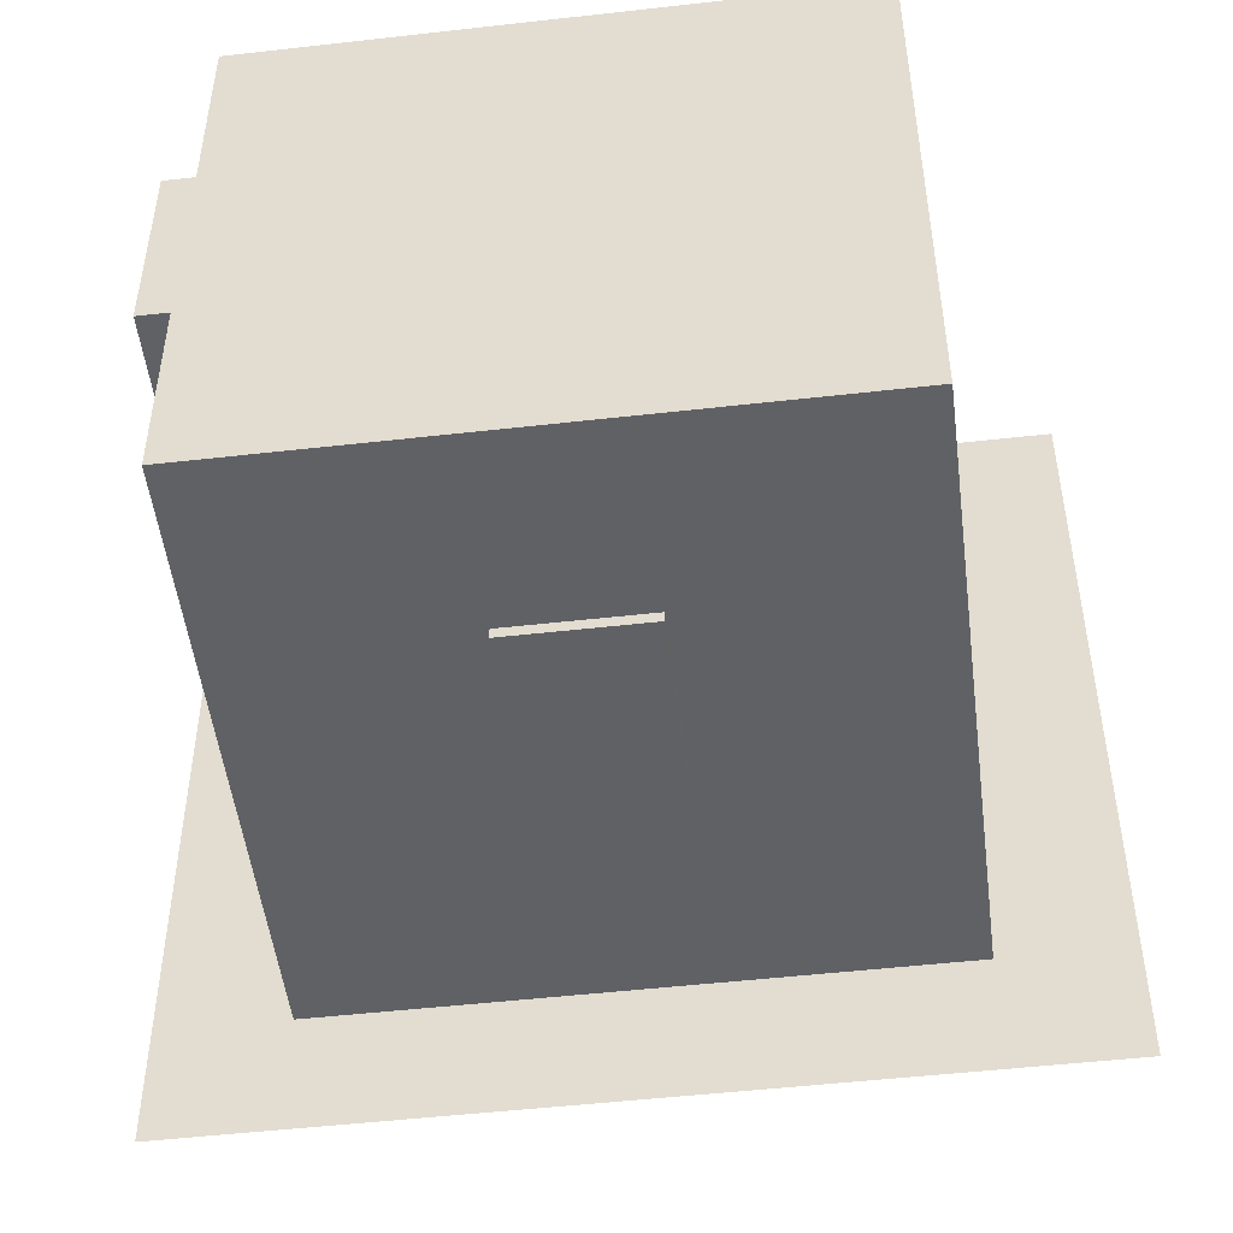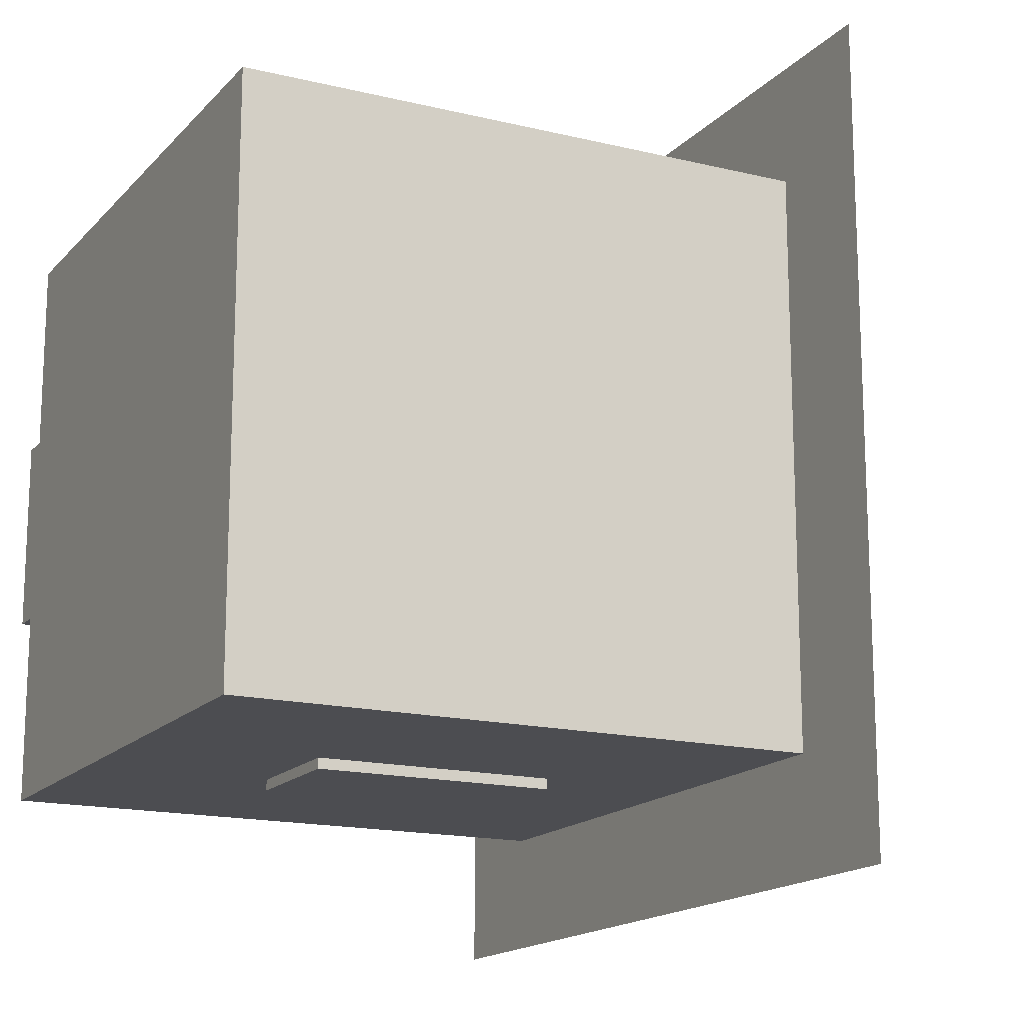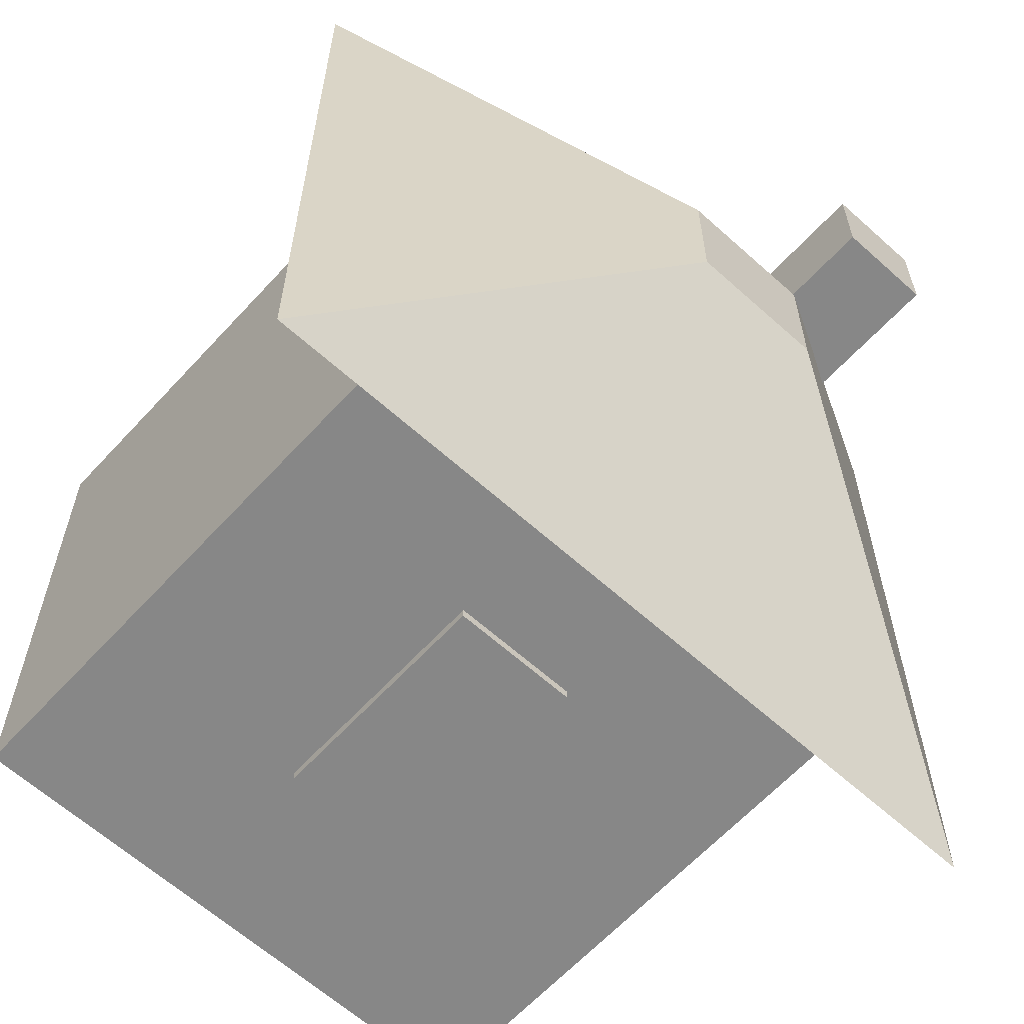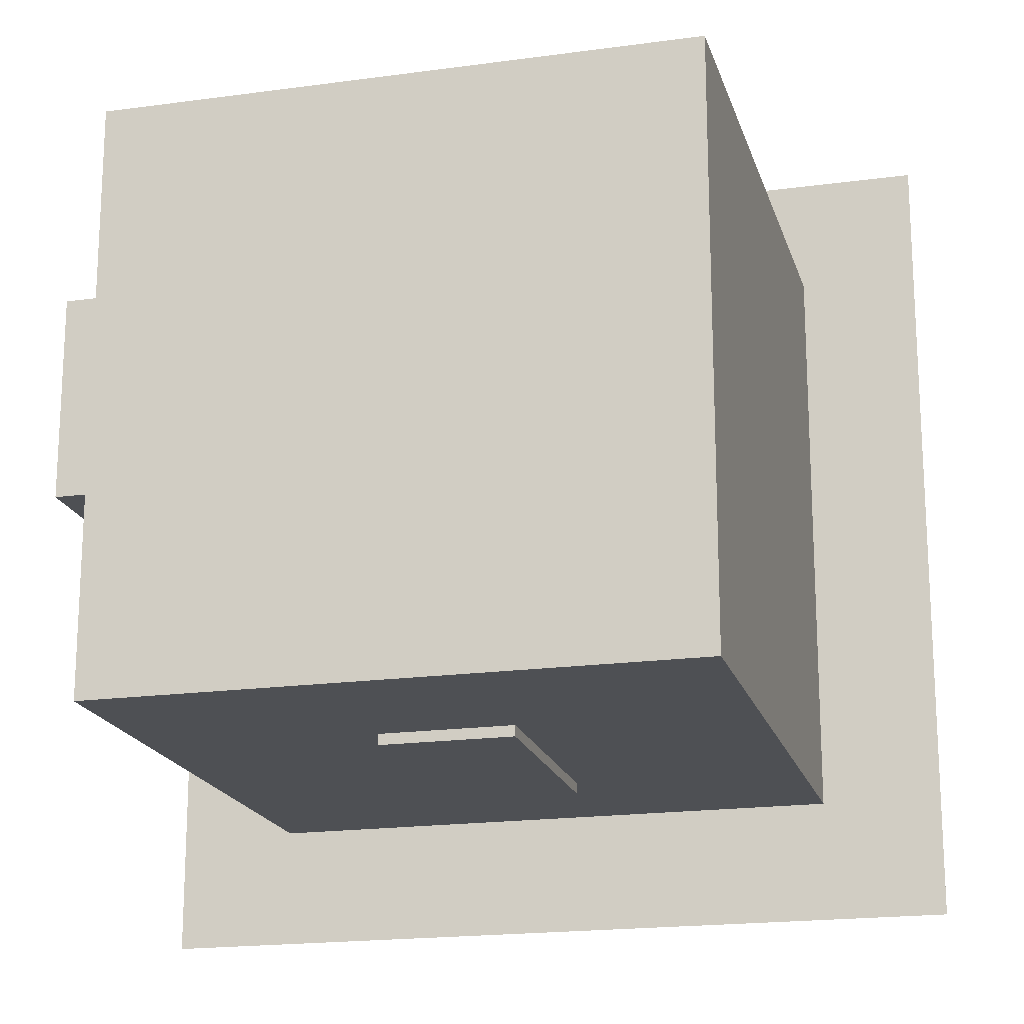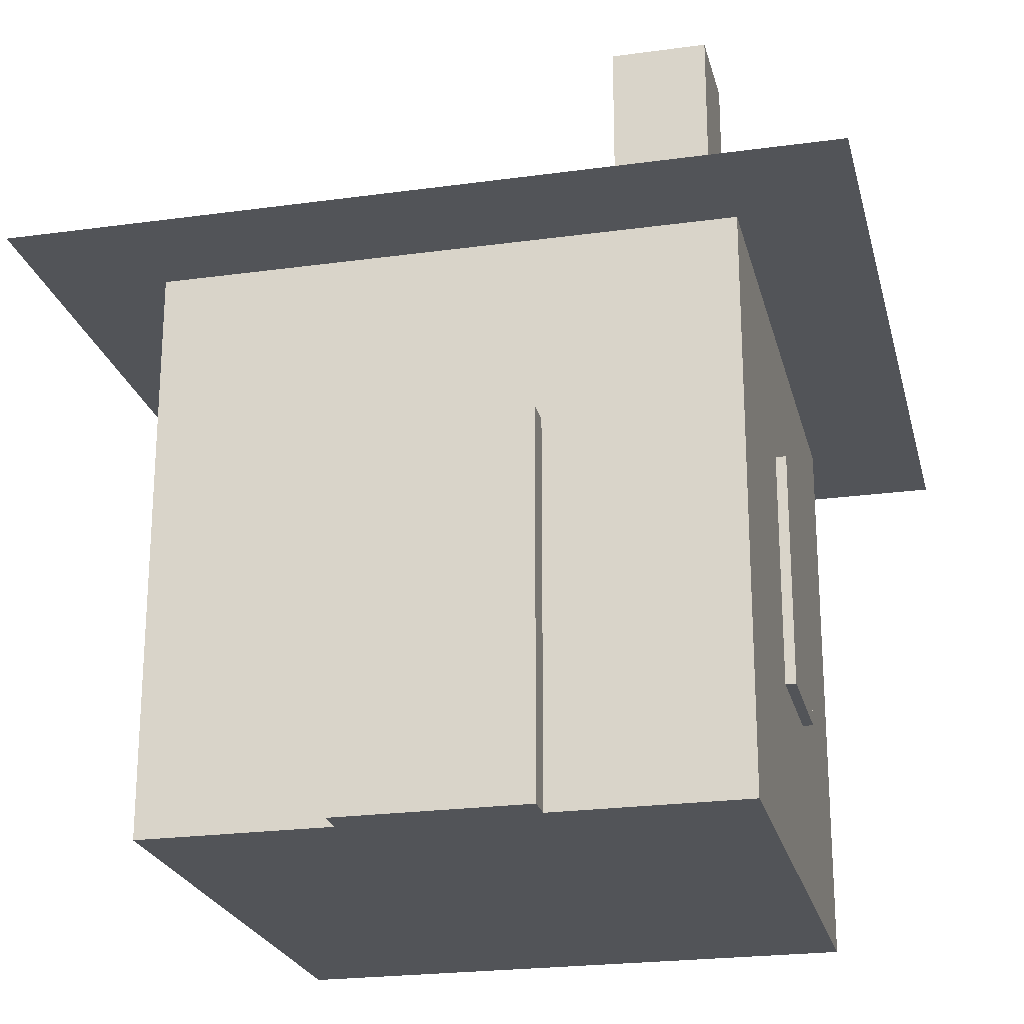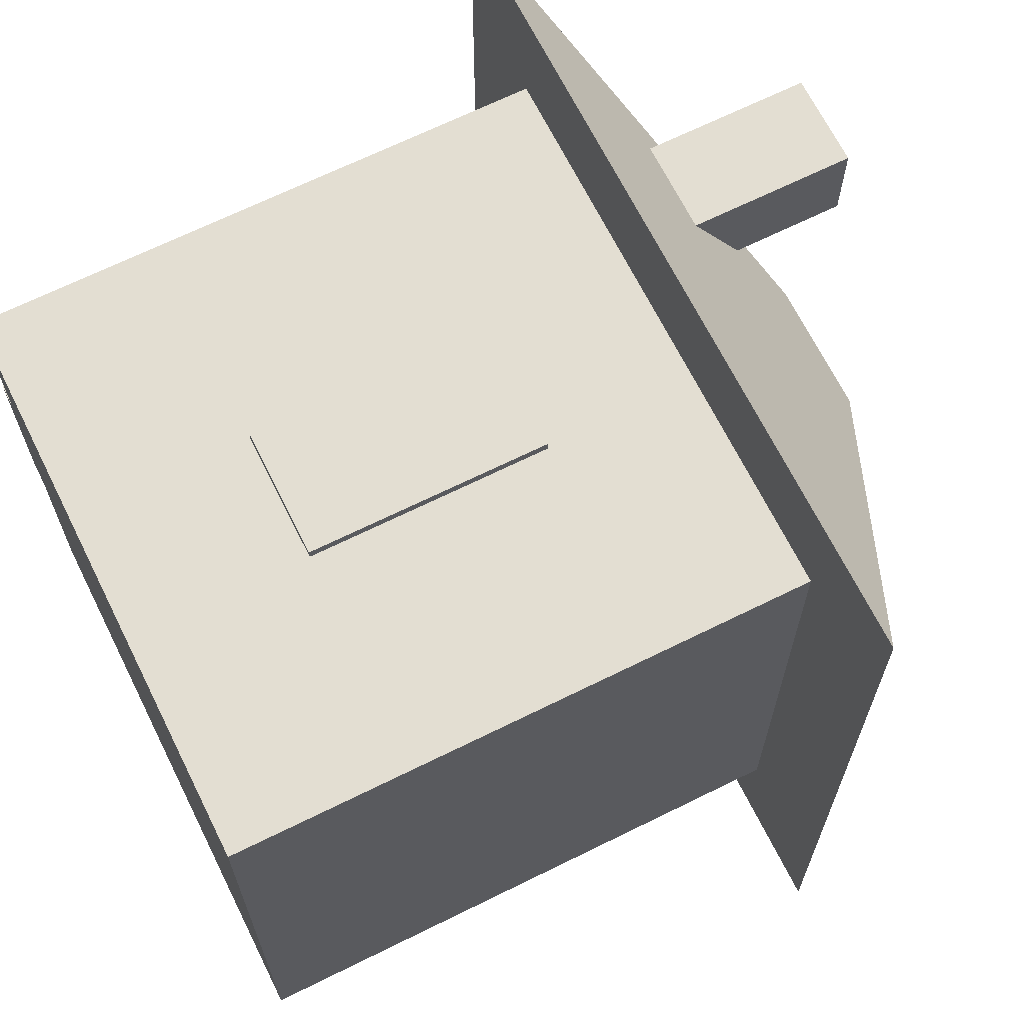
<metadata>
{"format":"obj","ext":"obj","renderer":"f3d","projection":"perspective","resolution":1024,"background":"white","views":[{"elev":-50.3,"azim":7.1,"up":"+Z"},{"elev":-16.1,"azim":63.1,"up":"+Z"},{"elev":-62.5,"azim":137.6,"up":"+Z"},{"elev":-18.8,"azim":14.7,"up":"+Z"},{"elev":-23.1,"azim":-76.8,"up":"+Y"},{"elev":67.4,"azim":63.6,"up":"+Z"}]}
</metadata>
<code>
o Cube
v 3 6 -3
v 3 0 -3
v 3 6 3
v 3 0 3
v -3 6 -3
v -3 0 -3
v -3 6 3
v -3 0 3
v -4.243 6 -4.243
v -0.7071 8 -0.7071
v 4.243 6 -4.243
v 0.7071 8 -0.7071
v 4.243 6 4.243
v 0.7071 8 0.7071
v -4.243 6 4.243
v -0.7071 8 0.7071
v -3.3 0 1
v -3.3 4 1
v -3.3 0 -1
v -3.3 4 -1
v -2.7 0 1
v -2.7 4 1
v -2.7 0 -1
v -2.7 4 -1
v -2.02 6.7 2.59
v -2.02 8.7 2.59
v -2.02 6.7 1.59
v -2.02 8.7 1.59
v -1.02 6.7 2.59
v -1.02 8.7 2.59
v -1.02 6.7 1.59
v -1.02 8.7 1.59
v -0.68 1.88 -2.91
v -0.68 4.4 -2.91
v -0.68 1.88 -3.11
v -0.68 4.4 -3.11
v 0.68 1.88 -2.91
v 0.68 4.4 -2.91
v 0.68 1.88 -3.11
v 0.68 4.4 -3.11
v -0.68 1.88 3.11
v -0.68 4.4 3.11
v -0.68 1.88 2.91
v -0.68 4.4 2.91
v 0.68 1.88 3.11
v 0.68 4.4 3.11
v 0.68 1.88 2.91
v 0.68 4.4 2.91
f 5 3 1
f 3 8 4
f 7 6 8
f 2 8 6
f 1 4 2
f 5 2 6
f 10 11 9
f 12 13 11
f 10 14 12
f 14 15 13
f 16 9 15
f 11 15 9
f 18 19 17
f 20 23 19
f 24 21 23
f 22 17 21
f 23 17 19
f 20 22 24
f 26 27 25
f 28 31 27
f 32 29 31
f 30 25 29
f 31 25 27
f 28 30 32
f 34 35 33
f 36 39 35
f 40 37 39
f 38 33 37
f 39 33 35
f 36 38 40
f 42 43 41
f 44 47 43
f 48 45 47
f 46 41 45
f 47 41 43
f 44 46 48
f 5 7 3
f 3 7 8
f 7 5 6
f 2 4 8
f 1 3 4
f 5 1 2
f 10 12 11
f 12 14 13
f 10 16 14
f 14 16 15
f 16 10 9
f 11 13 15
f 18 20 19
f 20 24 23
f 24 22 21
f 22 18 17
f 23 21 17
f 20 18 22
f 26 28 27
f 28 32 31
f 32 30 29
f 30 26 25
f 31 29 25
f 28 26 30
f 34 36 35
f 36 40 39
f 40 38 37
f 38 34 33
f 39 37 33
f 36 34 38
f 42 44 43
f 44 48 47
f 48 46 45
f 46 42 41
f 47 45 41
f 44 42 46

</code>
